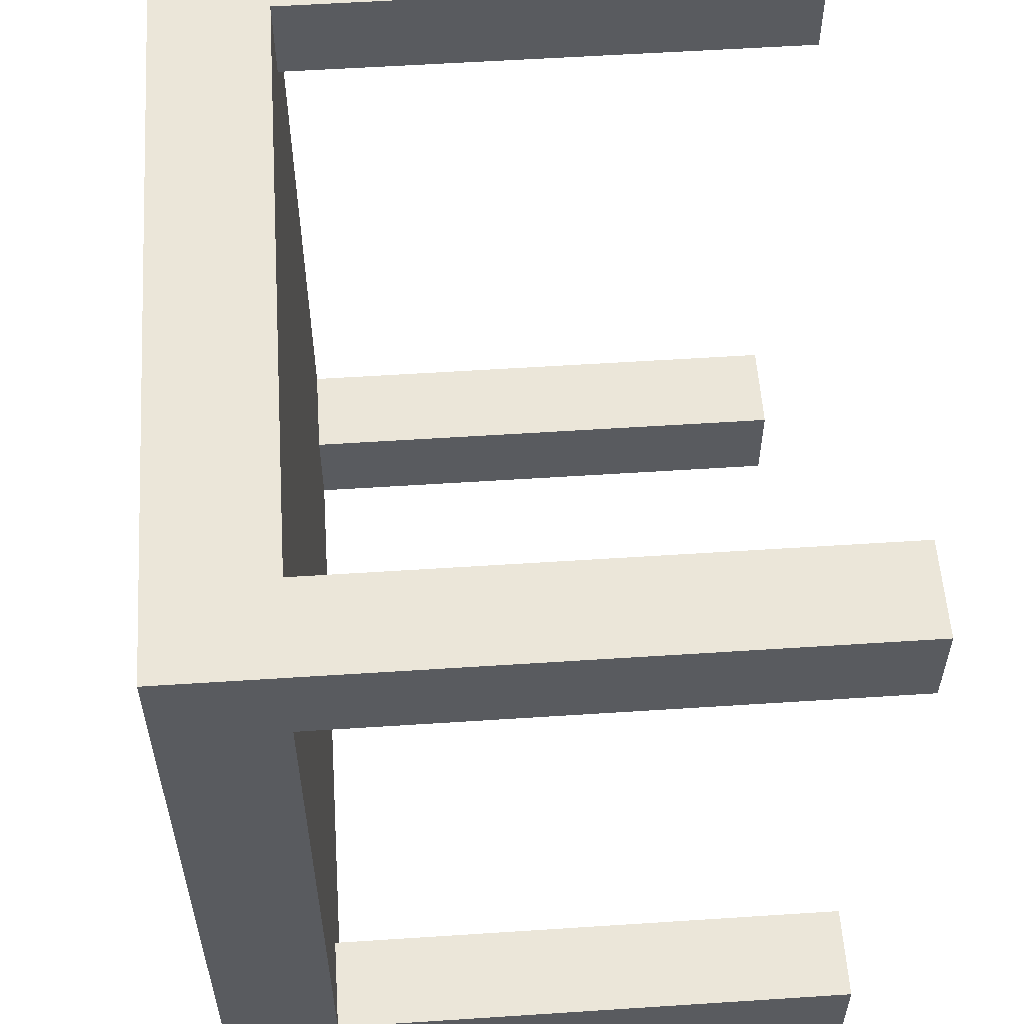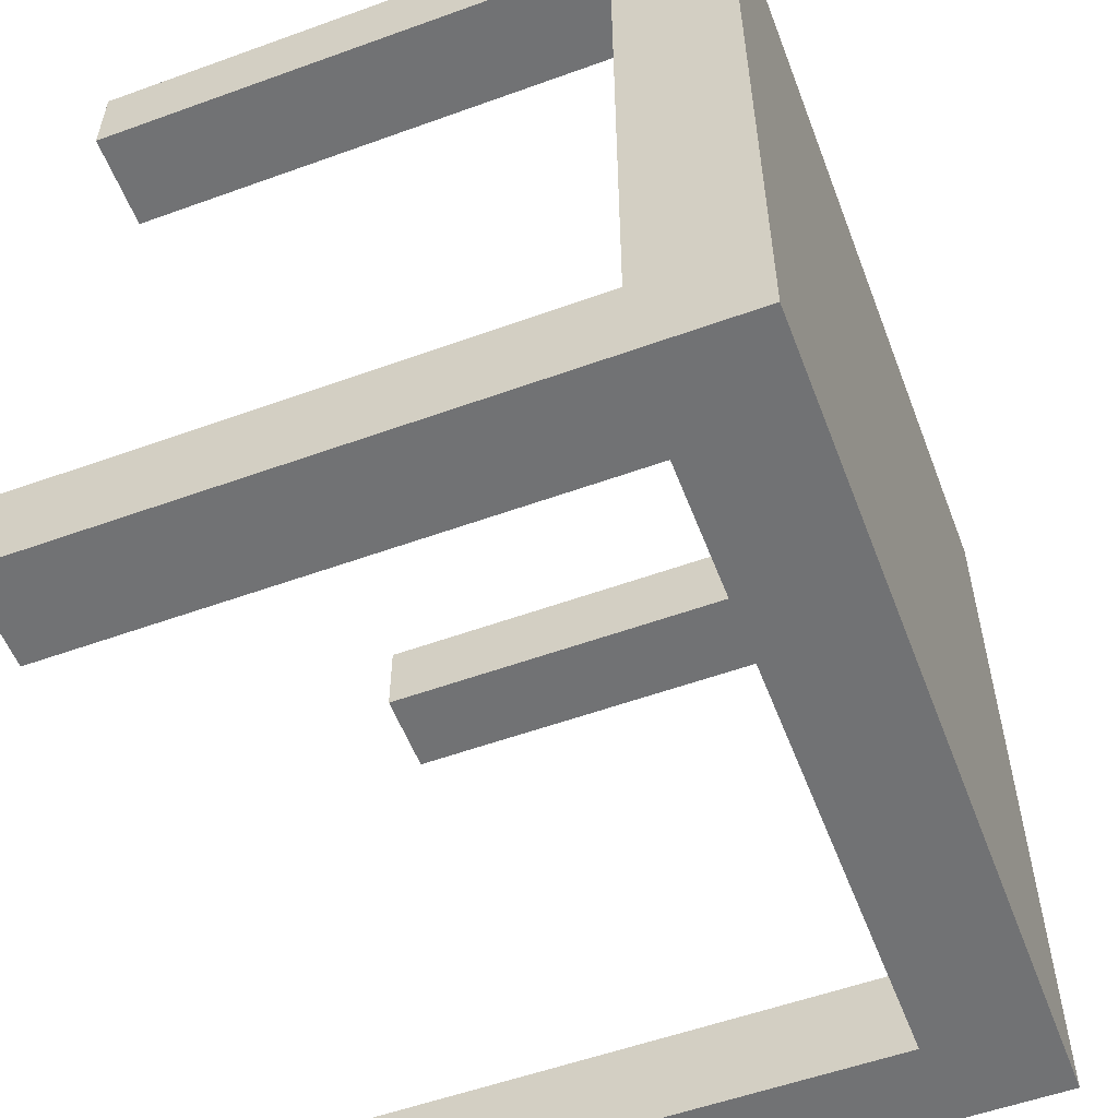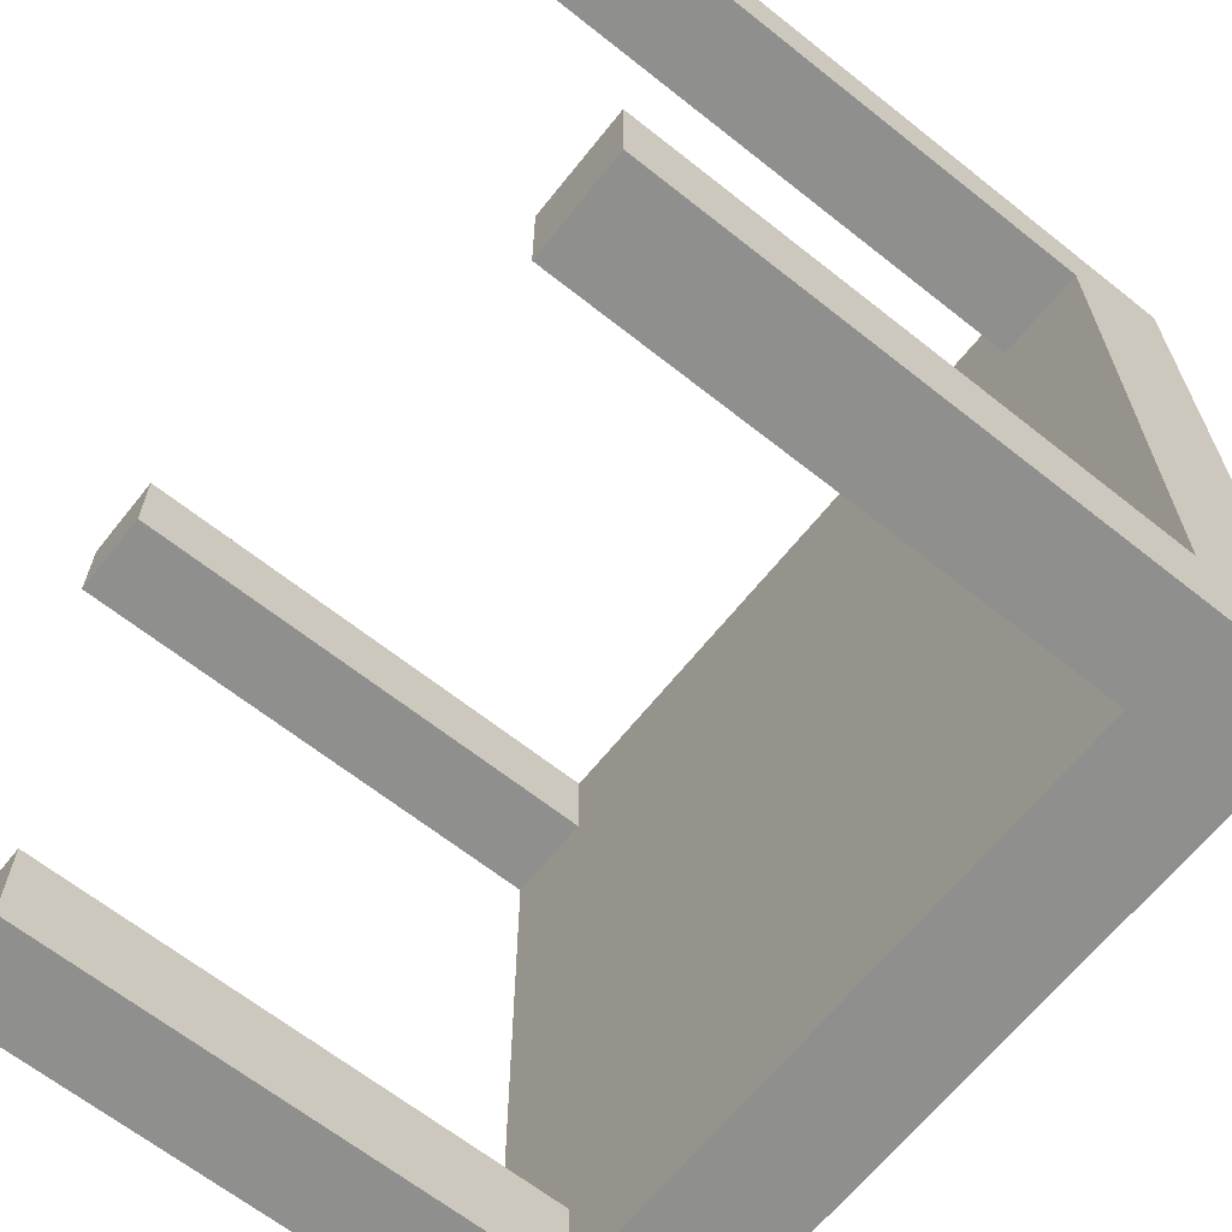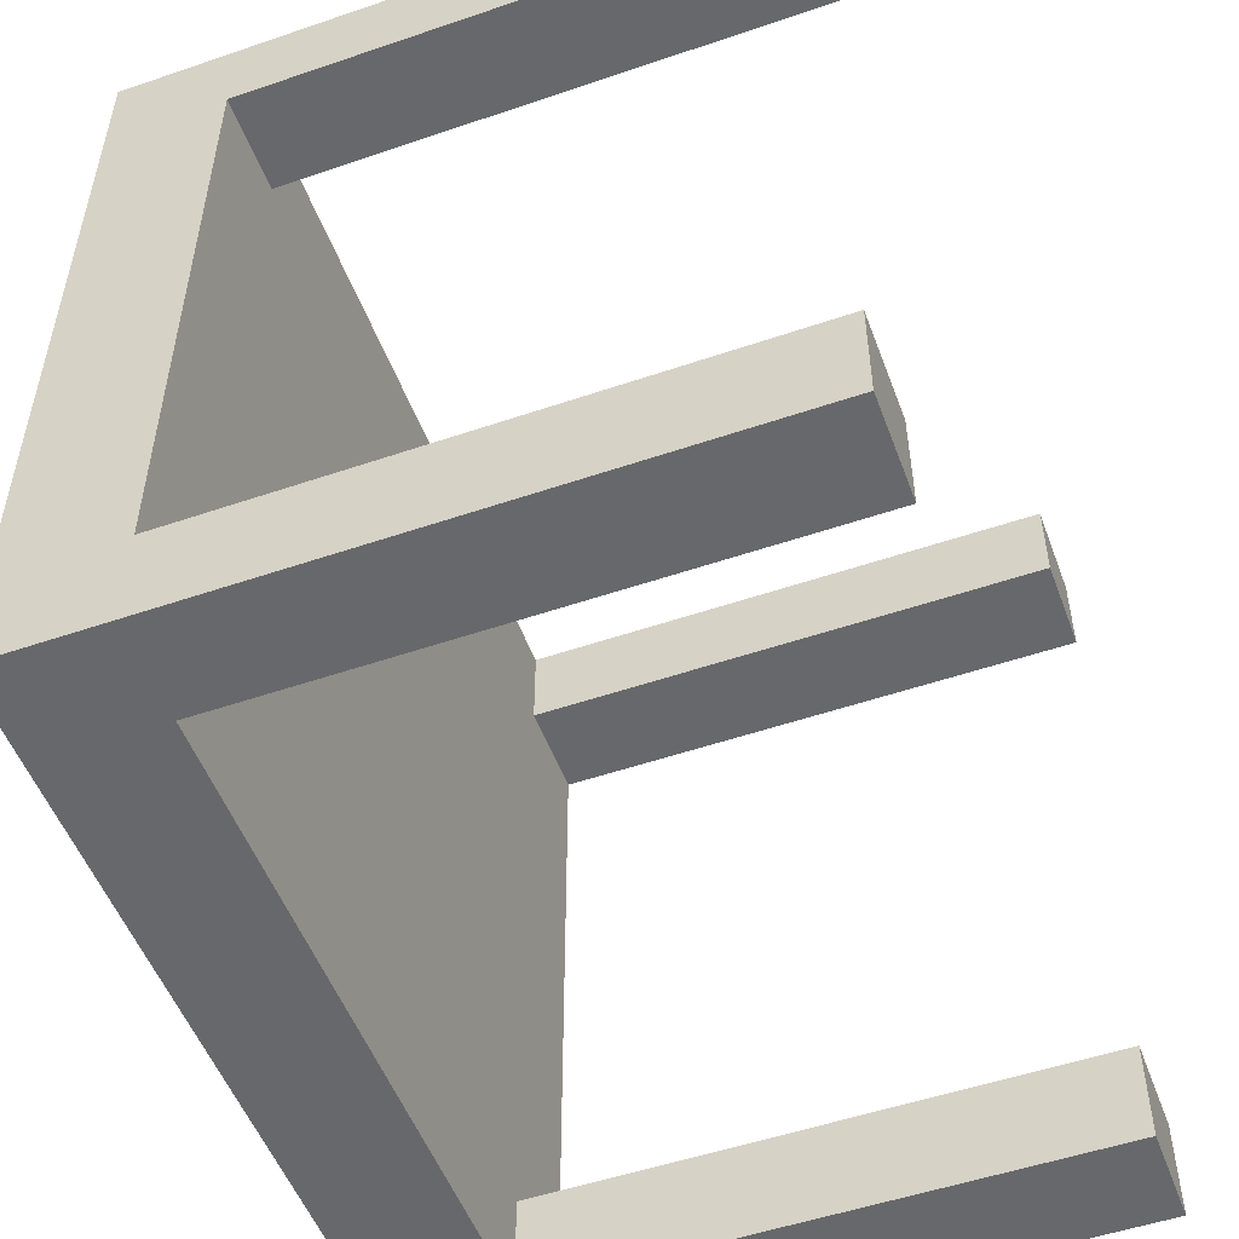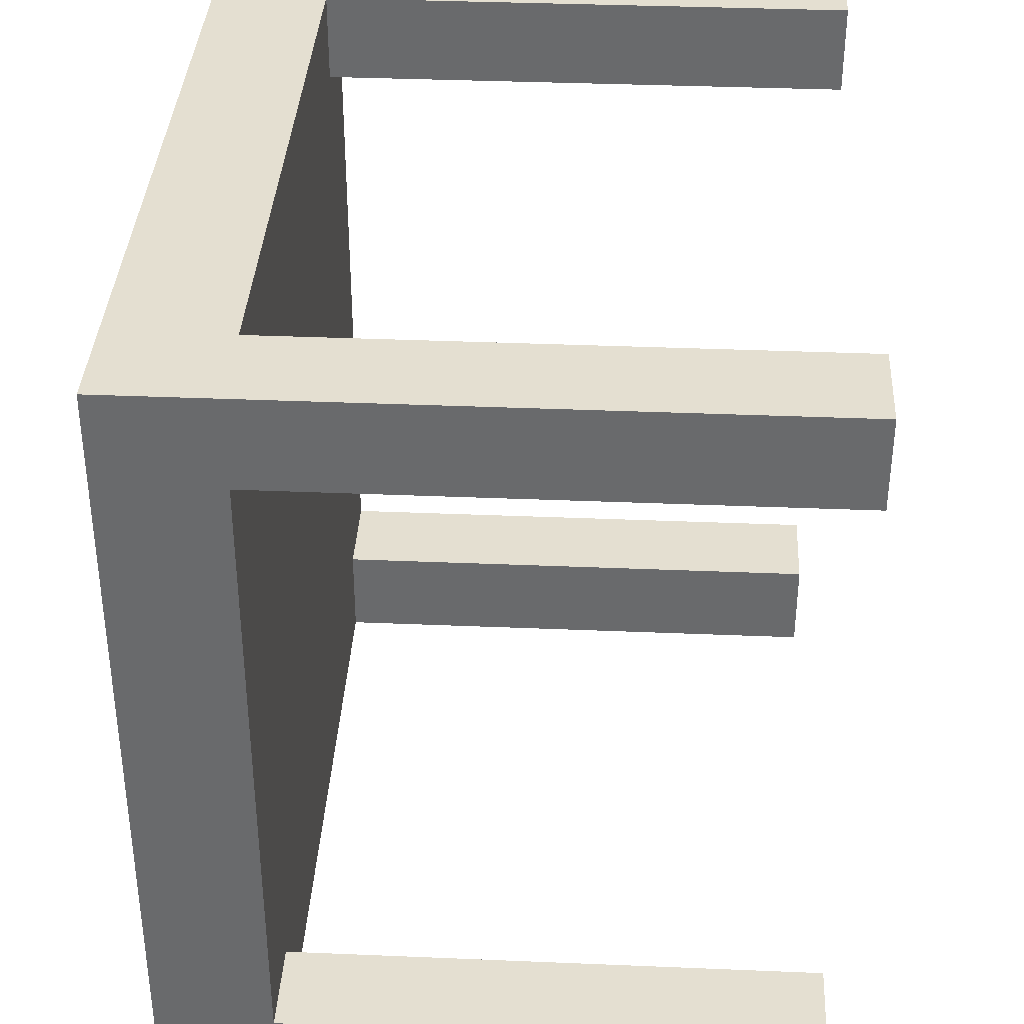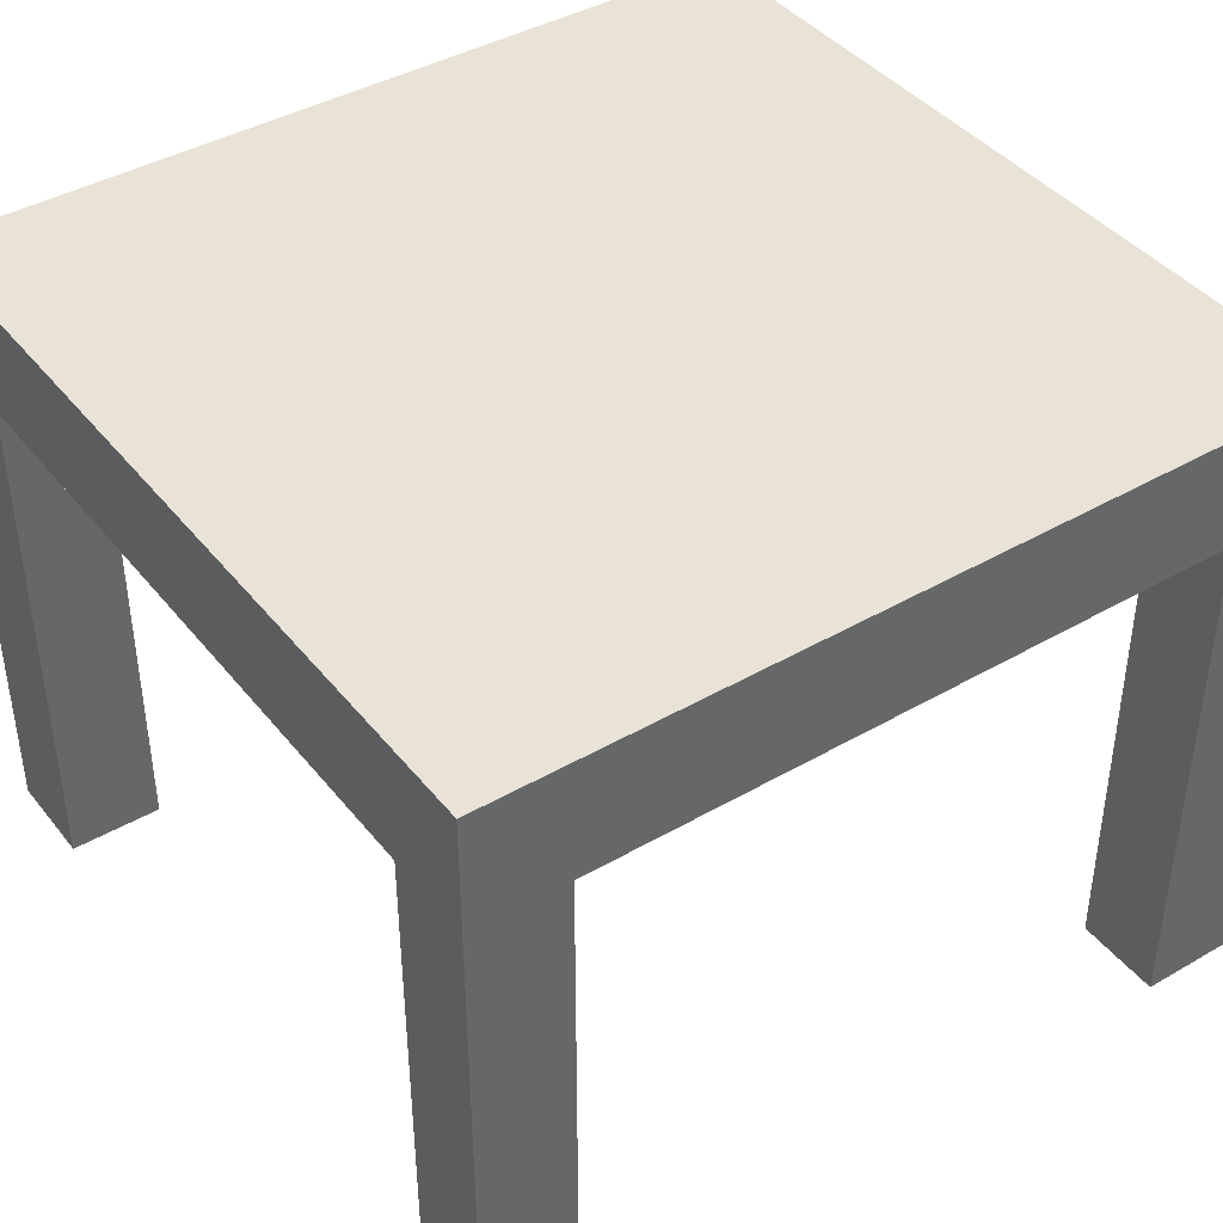
<metadata>
{"format":"obj","ext":"obj","renderer":"f3d","projection":"perspective","resolution":1024,"background":"white","views":[{"elev":56.7,"azim":-93.9,"up":"+Z"},{"elev":-55.6,"azim":110.8,"up":"+Z"},{"elev":-65.1,"azim":51.4,"up":"+Z"},{"elev":-52.4,"azim":-69.8,"up":"+Z"},{"elev":36.7,"azim":-86.9,"up":"+Z"},{"elev":41.5,"azim":-35.0,"up":"+Y"}]}
</metadata>
<code>
g Table (1)
v 3.093 1.82 -6.433
v 4.093 1.82 -6.433
v 3.093 2.003 -6.433
v 4.093 2.003 -6.433
v 4.245 1.82 -6.281
v 4.245 1.82 -5.281
v 4.245 2.003 -6.281
v 4.245 2.003 -5.281
v 4.093 1.82 -5.141
v 3.093 1.82 -5.141
v 4.093 2.003 -5.141
v 3.093 2.003 -5.141
v 2.946 1.82 -5.281
v 2.946 1.82 -6.281
v 2.946 2.003 -5.281
v 2.946 2.003 -6.281
v 3.093 2.003 -6.281
v 4.093 2.003 -6.281
v 3.093 2.003 -5.281
v 4.093 2.003 -5.281
v 3.093 1.82 -5.281
v 4.093 1.82 -5.281
v 3.093 1.82 -6.281
v 4.093 1.82 -6.281
v 3.093 1.82 -6.433
v 4.093 1.82 -6.433
v 2.946 2.003 -6.433
v 2.946 1.82 -6.433
v 4.245 1.82 -6.433
v 4.245 2.003 -6.433
v 4.093 2.003 -6.433
v 3.093 2.003 -6.433
v 4.093 1.82 -5.141
v 3.093 1.82 -5.141
v 4.245 2.003 -5.141
v 4.245 1.82 -5.141
v 2.946 1.82 -5.141
v 2.946 2.003 -5.141
v 3.093 2.003 -5.141
v 4.093 2.003 -5.141
v 4.245 2.003 -5.281
v 4.245 2.003 -6.281
v 4.245 2.003 -5.141
v 4.093 0.9856 -5.281
v 4.093 0.9856 -5.141
v 4.245 0.9856 -5.281
v 4.245 0.9856 -5.141
v 4.245 1.82 -5.141
v 4.245 2.003 -5.141
v 4.245 1.82 -6.281
v 4.245 1.82 -5.281
v 4.093 0.9856 -6.433
v 4.093 0.9856 -6.281
v 4.245 0.9856 -6.433
v 4.245 0.9856 -6.281
v 4.245 2.003 -6.433
v 4.245 2.003 -6.433
v 4.245 1.82 -6.433
v 2.946 2.003 -6.281
v 2.946 2.003 -5.281
v 2.946 2.003 -6.433
v 3.093 0.9856 -6.281
v 3.093 0.9856 -6.433
v 2.946 0.9856 -6.281
v 2.946 0.9856 -6.433
v 2.946 1.82 -6.433
v 2.946 2.003 -6.433
v 2.946 1.82 -5.281
v 2.946 1.82 -6.281
v 3.093 0.9856 -5.141
v 3.093 0.9856 -5.281
v 2.946 0.9856 -5.141
v 2.946 0.9856 -5.281
v 2.946 2.003 -5.141
v 2.946 2.003 -5.141
v 2.946 1.82 -5.141
v 3.093 1.82 -5.141
v 3.093 1.82 -5.281
v 3.093 1.814 -5.141
v 3.093 1.814 -5.281
v 2.946 1.814 -5.141
v 3.093 1.814 -5.141
v 3.093 1.82 -5.281
v 2.946 1.82 -5.281
v 3.093 1.814 -5.281
v 2.946 1.814 -5.281
v 2.946 1.814 -5.281
v 2.946 1.814 -5.141
v 4.093 1.82 -5.281
v 4.093 1.82 -5.141
v 4.093 1.814 -5.281
v 4.093 1.814 -5.141
v 4.245 1.82 -5.281
v 4.093 1.82 -5.281
v 4.245 1.814 -5.281
v 4.093 1.814 -5.281
v 4.093 1.814 -5.141
v 4.245 1.814 -5.141
v 4.245 1.814 -5.141
v 4.245 1.814 -5.281
v 4.093 1.82 -6.433
v 4.093 1.82 -6.281
v 4.093 1.814 -6.433
v 4.093 1.814 -6.281
v 4.245 1.814 -6.433
v 4.093 1.814 -6.433
v 4.093 1.82 -6.281
v 4.245 1.82 -6.281
v 4.093 1.814 -6.281
v 4.245 1.814 -6.281
v 4.245 1.814 -6.281
v 4.245 1.814 -6.433
v 3.093 1.82 -6.281
v 3.093 1.82 -6.433
v 3.093 1.814 -6.281
v 3.093 1.814 -6.433
v 2.946 1.82 -6.281
v 3.093 1.82 -6.281
v 2.946 1.814 -6.281
v 3.093 1.814 -6.281
v 3.093 1.814 -6.433
v 2.946 1.814 -6.433
v 2.946 1.814 -6.433
v 2.946 1.814 -6.281
v 3.093 0.9856 -5.141
v 3.093 0.9856 -5.281
v 2.946 0.9856 -5.141
v 3.093 0.9856 -5.141
v 3.093 0.9856 -5.281
v 2.946 0.9856 -5.281
v 2.946 0.9856 -5.281
v 2.946 0.9856 -5.141
v 4.093 0.9856 -5.281
v 4.093 0.9856 -5.141
v 4.245 0.9856 -5.281
v 4.093 0.9856 -5.281
v 4.093 0.9856 -5.141
v 4.245 0.9856 -5.141
v 4.245 0.9856 -5.141
v 4.245 0.9856 -5.281
v 4.093 0.9856 -6.433
v 4.093 0.9856 -6.281
v 4.245 0.9856 -6.433
v 4.093 0.9856 -6.433
v 4.093 0.9856 -6.281
v 4.245 0.9856 -6.281
v 4.245 0.9856 -6.281
v 4.245 0.9856 -6.433
v 3.093 0.9856 -6.281
v 3.093 0.9856 -6.433
v 2.946 0.9856 -6.281
v 3.093 0.9856 -6.281
v 3.093 0.9856 -6.433
v 2.946 0.9856 -6.433
v 2.946 0.9856 -6.433
v 2.946 0.9856 -6.281
f 3 2 1
f 3 4 2
f 7 6 5
f 7 8 6
f 11 10 9
f 11 12 10
f 15 14 13
f 15 16 14
f 19 18 17
f 19 20 18
f 23 22 21
f 23 24 22
f 25 24 23
f 25 26 24
f 27 14 16
f 27 28 14
f 29 7 5
f 29 30 7
f 31 17 18
f 31 32 17
f 33 21 22
f 33 34 21
f 35 6 8
f 35 36 6
f 37 15 13
f 37 38 15
f 39 20 19
f 39 40 20
f 41 18 20
f 41 42 18
f 43 20 40
f 43 41 20
f 46 45 44
f 46 47 45
f 48 11 9
f 48 49 11
f 50 22 24
f 50 51 22
f 54 53 52
f 54 55 53
f 42 31 18
f 42 56 31
f 57 2 4
f 57 58 2
f 59 19 17
f 59 60 19
f 61 17 32
f 61 59 17
f 64 63 62
f 64 65 63
f 66 3 1
f 66 67 3
f 68 23 21
f 68 69 23
f 72 71 70
f 72 73 71
f 60 39 19
f 60 74 39
f 75 10 12
f 75 76 10
f 79 78 77
f 79 80 78
f 81 10 76
f 81 82 10
f 85 84 83
f 85 86 84
f 87 37 13
f 87 88 37
f 91 90 89
f 91 92 90
f 95 94 93
f 95 96 94
f 97 48 9
f 97 98 48
f 99 6 36
f 99 100 6
f 103 102 101
f 103 104 102
f 105 2 58
f 105 106 2
f 109 108 107
f 109 110 108
f 111 29 5
f 111 112 29
f 115 114 113
f 115 116 114
f 119 118 117
f 119 120 118
f 121 66 1
f 121 122 66
f 123 14 28
f 123 124 14
f 125 80 79
f 125 126 80
f 127 82 81
f 127 128 82
f 129 86 85
f 129 130 86
f 131 88 87
f 131 132 88
f 133 92 91
f 133 134 92
f 135 96 95
f 135 136 96
f 137 98 97
f 137 138 98
f 139 100 99
f 139 140 100
f 141 104 103
f 141 142 104
f 143 106 105
f 143 144 106
f 145 110 109
f 145 146 110
f 147 112 111
f 147 148 112
f 149 116 115
f 149 150 116
f 151 120 119
f 151 152 120
f 153 122 121
f 153 154 122
f 155 124 123
f 155 156 124

</code>
